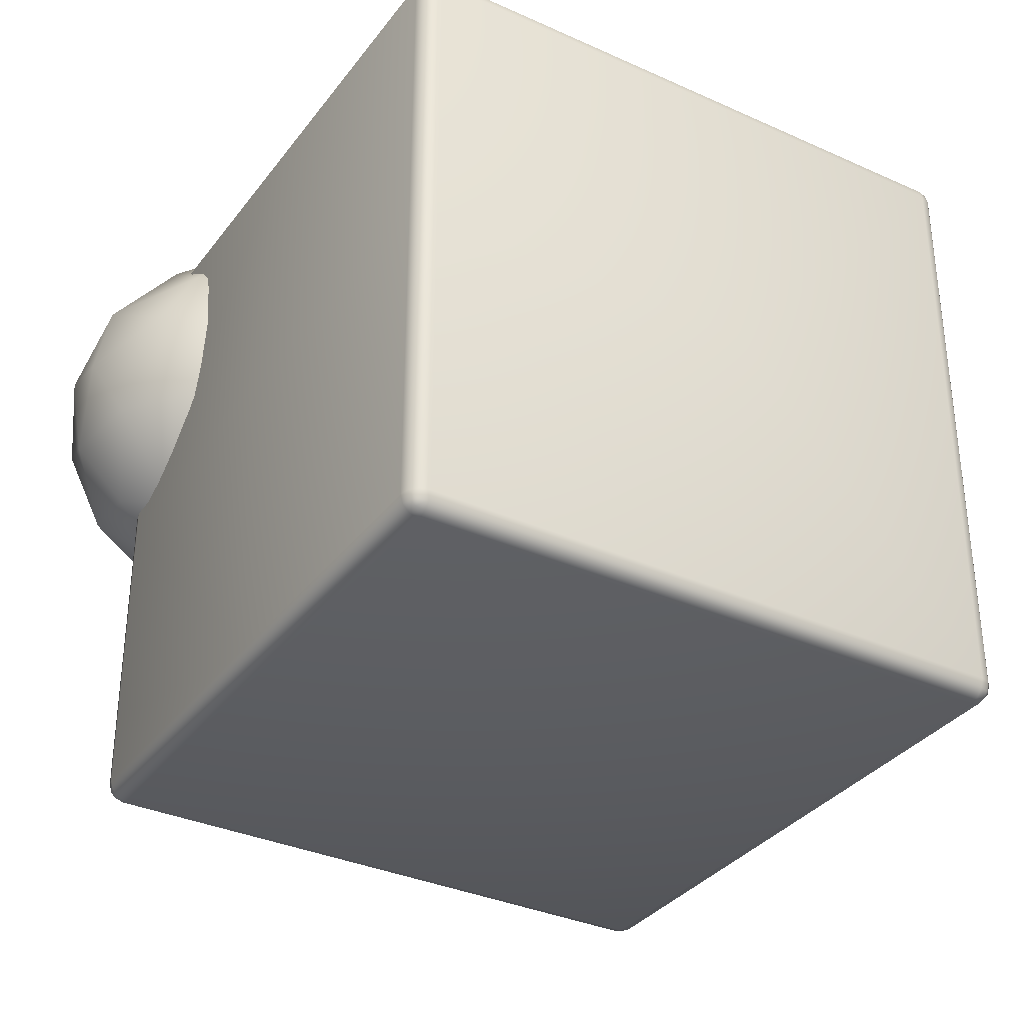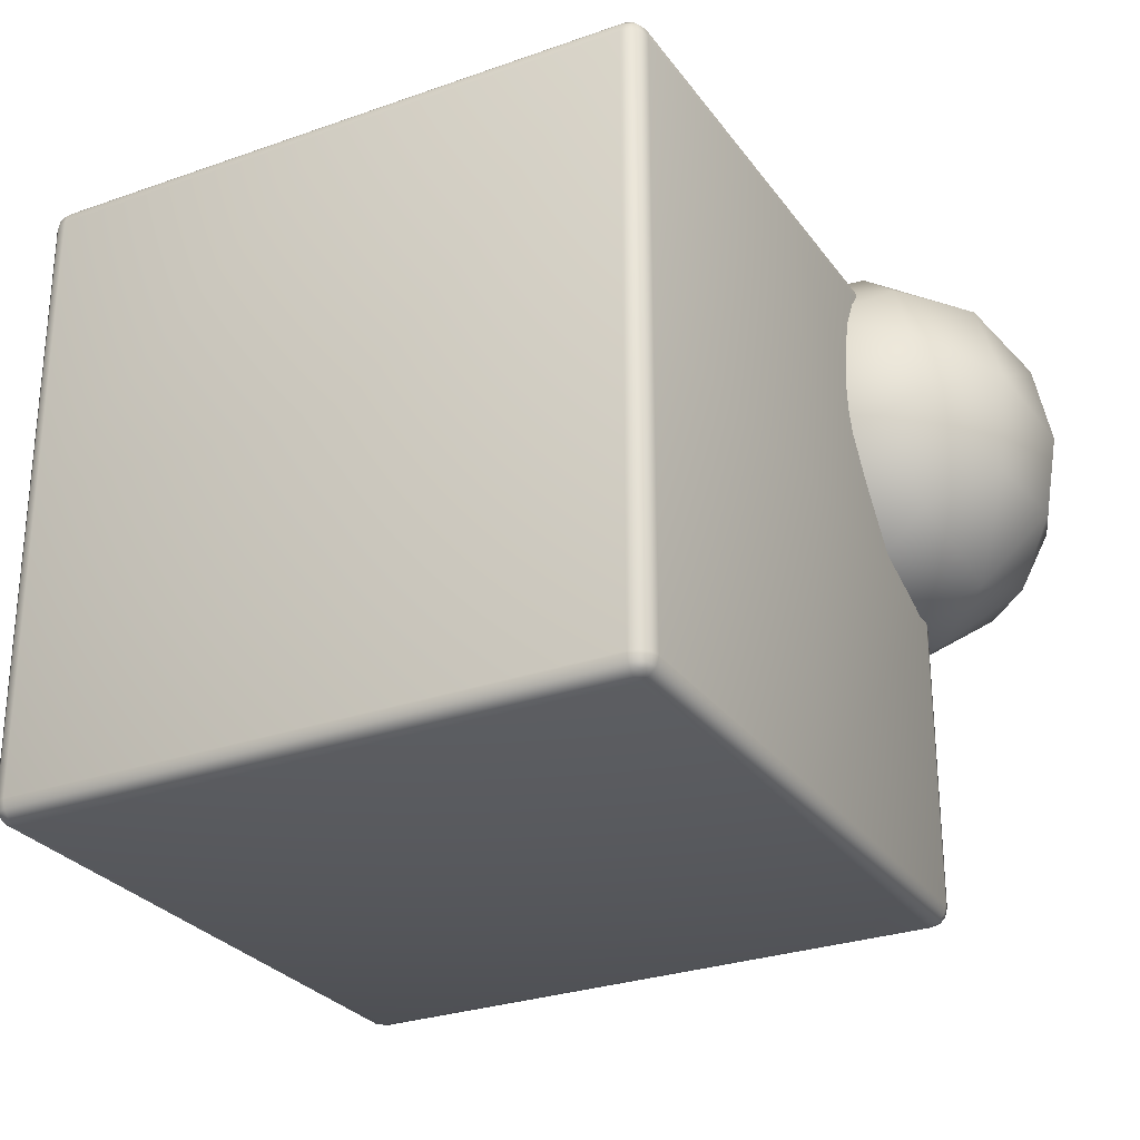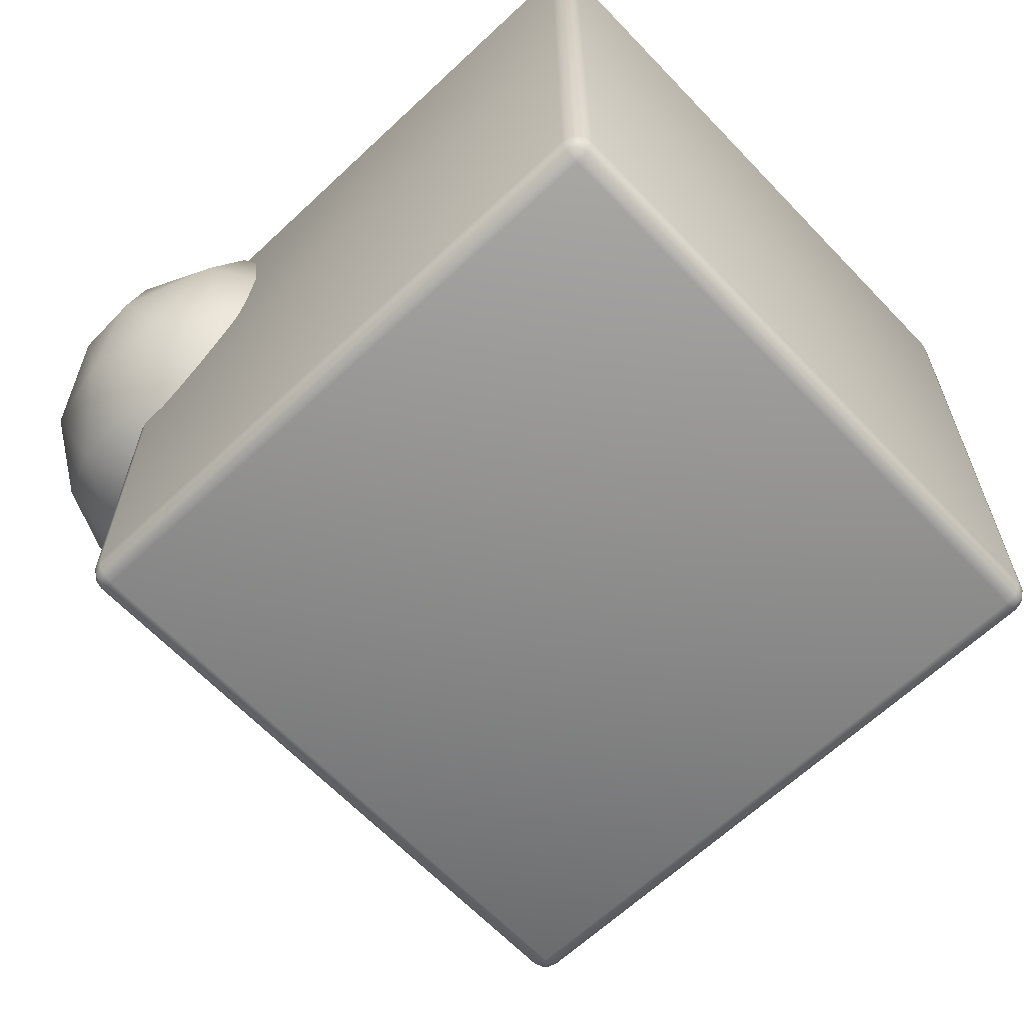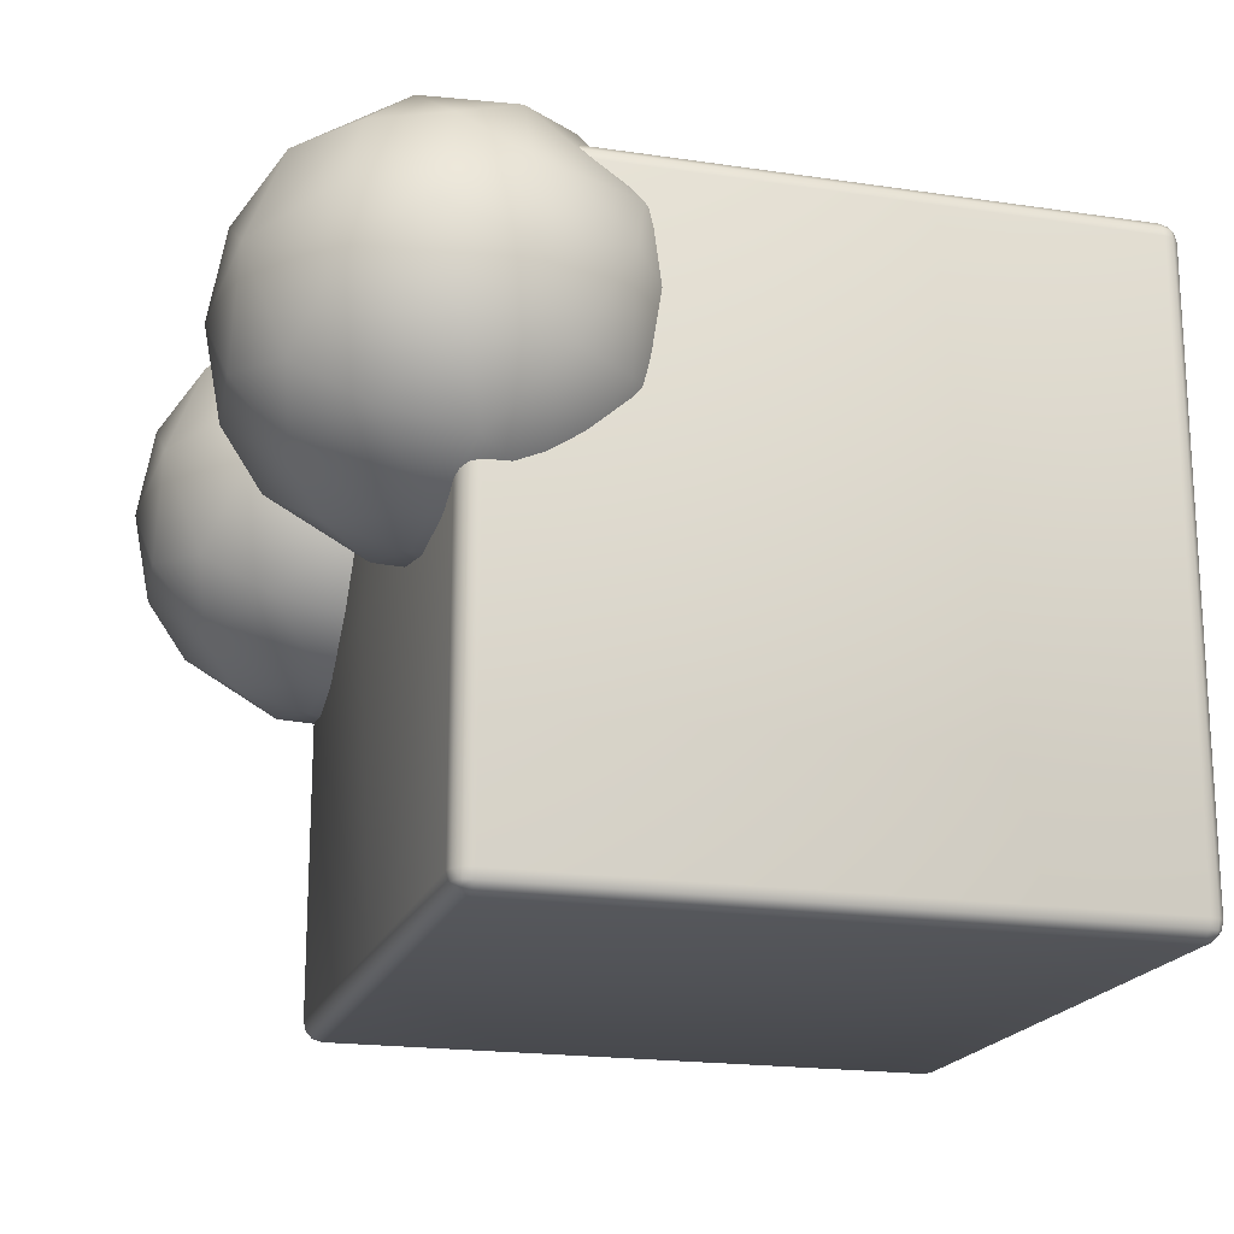
<metadata>
{"format":"obj","ext":"obj","renderer":"f3d","projection":"perspective","resolution":1024,"background":"white","views":[{"elev":-34.1,"azim":-31.4,"up":"+Y"},{"elev":-28.1,"azim":28.3,"up":"+Y"},{"elev":-64.0,"azim":-46.5,"up":"+Y"},{"elev":-19.0,"azim":-105.9,"up":"+Y"}]}
</metadata>
<code>
o Cube_Cube.001
v -0.453 0.06602 -0.01203
v -0.4251 0.5153 0.4652
v -0.453 0.5153 0.4372
v 0.0242 0.9645 0.4652
v 0.0242 0.9925 0.4372
v 0.4735 0.5153 0.4652
v 0.5014 0.5153 0.4372
v 0.0242 0.06602 0.4652
v 0.4735 0.03803 0.4372
v 0.5014 0.06602 0.4372
v 0.4735 0.06602 0.4652
v 0.4874 0.04177 0.4372
v 0.4735 0.04177 0.4512
v 0.4868 0.0454 0.4506
v 0.4977 0.06602 0.4512
v 0.4977 0.05204 0.4372
v 0.4941 0.05264 0.4506
v 0.4735 0.05204 0.4615
v 0.4874 0.06602 0.4615
v 0.4868 0.05264 0.4578
v 0.5014 0.9645 0.4372
v 0.4735 0.9925 0.4372
v 0.4735 0.9645 0.4652
v 0.4977 0.9785 0.4372
v 0.4977 0.9645 0.4512
v 0.4941 0.9779 0.4506
v 0.4735 0.9888 0.4512
v 0.4874 0.9888 0.4372
v 0.4868 0.9852 0.4506
v 0.4874 0.9645 0.4615
v 0.4735 0.9785 0.4615
v 0.4868 0.9779 0.4578
v -0.4251 0.03803 0.4372
v -0.4251 0.06602 0.4652
v -0.453 0.06602 0.4372
v -0.4251 0.04177 0.4512
v -0.439 0.04177 0.4372
v -0.4384 0.0454 0.4506
v -0.439 0.06602 0.4615
v -0.4251 0.05204 0.4615
v -0.4384 0.05264 0.4578
v -0.4493 0.05204 0.4372
v -0.4493 0.06602 0.4512
v -0.4457 0.05264 0.4506
v -0.4251 0.9925 0.4372
v -0.453 0.9645 0.4372
v -0.4251 0.9645 0.4652
v -0.439 0.9888 0.4372
v -0.4251 0.9888 0.4512
v -0.4384 0.9852 0.4506
v -0.4493 0.9645 0.4512
v -0.4493 0.9785 0.4372
v -0.4457 0.9779 0.4506
v -0.4251 0.9785 0.4615
v -0.439 0.9645 0.4615
v -0.4384 0.9779 0.4578
v 0.4735 0.03803 -0.4613
v 0.4735 0.06602 -0.4893
v 0.5014 0.06602 -0.4613
v 0.4735 0.04177 -0.4753
v 0.4874 0.04177 -0.4613
v 0.4868 0.0454 -0.4747
v 0.4874 0.06602 -0.4855
v 0.4735 0.05204 -0.4855
v 0.4868 0.05264 -0.4819
v 0.4977 0.05204 -0.4613
v 0.4977 0.06602 -0.4753
v 0.4941 0.05264 -0.4747
v 0.4735 0.9925 -0.4613
v 0.5014 0.9645 -0.4613
v 0.4735 0.9645 -0.4893
v 0.4874 0.9888 -0.4613
v 0.4735 0.9888 -0.4753
v 0.4868 0.9852 -0.4747
v 0.4977 0.9645 -0.4753
v 0.4977 0.9785 -0.4613
v 0.4941 0.9779 -0.4747
v 0.4735 0.9785 -0.4855
v 0.4874 0.9645 -0.4855
v 0.4868 0.9779 -0.4819
v -0.4251 0.03803 -0.4613
v -0.453 0.06602 -0.4613
v -0.4251 0.06602 -0.4893
v -0.439 0.04177 -0.4613
v -0.4251 0.04177 -0.4753
v -0.4384 0.0454 -0.4747
v -0.4493 0.06602 -0.4753
v -0.4493 0.05204 -0.4613
v -0.4457 0.05264 -0.4747
v -0.4251 0.05204 -0.4855
v -0.439 0.06602 -0.4855
v -0.4384 0.05264 -0.4819
v -0.4251 0.9925 -0.4613
v -0.4251 0.9645 -0.4893
v -0.453 0.9645 -0.4613
v -0.4251 0.9888 -0.4753
v -0.439 0.9888 -0.4613
v -0.4384 0.9852 -0.4747
v -0.439 0.9645 -0.4855
v -0.4251 0.9785 -0.4855
v -0.4384 0.9779 -0.4819
v -0.4493 0.9785 -0.4613
v -0.4493 0.9645 -0.4753
v -0.4457 0.9779 -0.4747
v -0.4251 0.9925 -0.01203
v -0.453 0.9645 -0.01203
v -0.4251 0.5153 -0.4893
v -0.453 0.5153 -0.4613
v 0.0242 0.06602 -0.4893
v 0.0242 0.9925 -0.4613
v 0.0242 0.9645 -0.4893
v 0.5014 0.5153 -0.4613
v 0.4735 0.5153 -0.4893
v 0.5014 0.06602 -0.01203
v 0.4735 0.9925 -0.01203
v 0.5014 0.9645 -0.01203
v -0.4694 0.5153 -0.01203
v 0.08474 0.5153 0.4652
v 0.0242 1.004 -0.01203
v 0.0242 0.5153 -0.5075
v 0.5177 0.5153 -0.01203
f 116 7 121
f 111 113 120
f 1 108 82
f 5 115 119
f 4 2 118
f 106 108 117
f 12 13 9
f 16 14 12
f 15 16 10
f 19 17 15
f 18 19 11
f 18 14 20
f 14 17 20
f 24 25 21
f 24 29 26
f 27 28 22
f 31 29 27
f 30 31 23
f 25 32 30
f 26 29 32
f 36 37 33
f 40 38 36
f 39 40 34
f 43 41 39
f 42 43 35
f 42 38 44
f 38 41 44
f 48 49 45
f 52 50 48
f 51 52 46
f 55 53 51
f 54 55 47
f 54 50 56
f 50 53 56
f 60 61 57
f 64 62 60
f 63 64 58
f 67 65 63
f 66 67 59
f 66 62 68
f 62 65 68
f 72 73 69
f 76 74 72
f 75 76 70
f 79 77 75
f 78 79 71
f 78 74 80
f 74 77 80
f 84 85 81
f 88 86 84
f 87 88 82
f 91 89 87
f 90 91 83
f 90 86 92
f 86 89 92
f 96 97 93
f 100 98 96
f 99 100 94
f 103 101 99
f 102 103 95
f 102 98 104
f 98 101 104
f 9 36 33
f 13 40 36
f 18 11 8
f 7 25 15
f 25 19 15
f 30 23 6
f 5 49 27
f 49 31 27
f 54 47 4
f 3 43 51
f 43 55 51
f 39 34 2
f 33 84 81
f 37 88 84
f 42 35 1
f 105 97 48
f 97 52 48
f 102 95 106
f 107 91 99
f 91 103 99
f 87 82 108
f 81 60 57
f 85 64 60
f 90 83 109
f 110 73 96
f 73 100 96
f 78 71 111
f 112 67 75
f 67 79 75
f 63 58 113
f 57 12 9
f 61 16 12
f 66 59 114
f 115 28 72
f 28 76 72
f 24 21 116
f 81 9 33
f 3 1 35
f 3 106 117
f 8 2 34
f 11 118 8
f 23 118 6
f 110 115 69
f 105 110 93
f 105 5 119
f 109 113 58
f 107 109 83
f 107 111 120
f 114 7 10
f 112 114 59
f 112 116 121
f 116 21 7
f 111 71 113
f 1 117 108
f 5 22 115
f 4 47 2
f 106 95 108
f 12 14 13
f 16 17 14
f 15 17 16
f 19 20 17
f 18 20 19
f 18 13 14
f 24 26 25
f 24 28 29
f 27 29 28
f 31 32 29
f 30 32 31
f 25 26 32
f 36 38 37
f 40 41 38
f 39 41 40
f 43 44 41
f 42 44 43
f 42 37 38
f 48 50 49
f 52 53 50
f 51 53 52
f 55 56 53
f 54 56 55
f 54 49 50
f 60 62 61
f 64 65 62
f 63 65 64
f 67 68 65
f 66 68 67
f 66 61 62
f 72 74 73
f 76 77 74
f 75 77 76
f 79 80 77
f 78 80 79
f 78 73 74
f 84 86 85
f 88 89 86
f 87 89 88
f 91 92 89
f 90 92 91
f 90 85 86
f 96 98 97
f 100 101 98
f 99 101 100
f 103 104 101
f 102 104 103
f 102 97 98
f 9 13 36
f 13 18 40
f 34 40 8
f 40 18 8
f 15 10 7
f 7 21 25
f 25 30 19
f 11 19 6
f 19 30 6
f 27 22 5
f 5 45 49
f 49 54 31
f 23 31 4
f 31 54 4
f 51 46 3
f 3 35 43
f 43 39 55
f 47 55 2
f 55 39 2
f 33 37 84
f 37 42 88
f 82 88 1
f 88 42 1
f 48 45 105
f 105 93 97
f 97 102 52
f 46 52 106
f 52 102 106
f 99 94 107
f 107 83 91
f 91 87 103
f 95 103 108
f 103 87 108
f 81 85 60
f 85 90 64
f 58 64 109
f 64 90 109
f 96 93 110
f 110 69 73
f 73 78 100
f 94 100 111
f 100 78 111
f 75 70 112
f 112 59 67
f 67 63 79
f 71 79 113
f 79 63 113
f 57 61 12
f 61 66 16
f 10 16 114
f 16 66 114
f 72 69 115
f 115 22 28
f 28 24 76
f 70 76 116
f 76 24 116
f 81 57 9
f 3 117 1
f 3 46 106
f 8 118 2
f 11 6 118
f 23 4 118
f 110 119 115
f 105 119 110
f 105 45 5
f 109 120 113
f 107 120 109
f 107 94 111
f 114 121 7
f 112 121 114
f 112 70 116
o Sphere
v 0.2402 1.03 -0.4147
v 0.1816 0.9747 -0.5139
v 0.1269 0.8276 -0.5442
v 0.1353 0.6758 -0.5067
v 0.2166 0.6024 -0.5985
v 0.2245 0.9719 -0.6148
v 0.1824 0.8696 -0.6399
v 0.1747 0.7557 -0.6504
v 0.3057 0.508 -0.5042
v 0.2577 0.6636 -0.6926
v 0.3718 1.085 -0.4438
v 0.3194 1.067 -0.5346
v 0.3234 0.9719 -0.6893
v 0.2987 0.8281 -0.7445
v 0.3514 0.5753 -0.6701
v 0.4381 0.9131 -0.7417
v 0.3648 0.683 -0.7451
v 0.3977 0.4915 -0.5108
v 0.4025 1.035 -0.6429
v 0.4591 0.7886 -0.7635
v 0.413 0.5267 -0.6169
v 0.5172 0.8666 -0.7371
v 0.4924 0.67 -0.7347
v 0.5144 1.03 -0.6168
v 0.5931 0.9076 -0.6771
v 0.5984 0.7853 -0.7024
v 0.64 0.7134 -0.6472
v 0.5327 0.5997 -0.6721
v 0.6262 0.979 -0.5615
v 0.6088 0.6008 -0.5978
v 0.5636 1.048 -0.4886
v 0.6814 0.8389 -0.5937
v 0.4931 0.5086 -0.541
v 0.469 1.078 -0.5236
v 0.6848 0.914 -0.4975
v 0.7108 0.7886 -0.4996
v 0.6882 0.6703 -0.5077
v 0.638 0.9755 -0.3899
v 0.6883 0.8246 -0.3496
v 0.6711 0.6729 -0.362
v 0.5943 0.5463 -0.4549
v 0.4827 1.053 -0.338
v 0.5544 0.9738 -0.2762
v 0.5885 0.8668 -0.2377
v 0.6033 0.7589 -0.2353
v 0.573 0.604 -0.2878
v 0.4993 0.5472 -0.308
v 0.4836 0.5007 -0.4303
v 0.5278 0.7134 -0.2018
v 0.4078 1 -0.2545
v 0.449 0.9096 -0.1936
v 0.4492 0.7919 -0.1697
v 0.4379 0.666 -0.1945
v 0.3985 0.5111 -0.35
v 0.4526 1.078 -0.3989
v 0.2947 0.7853 -0.1928
v 0.3557 0.5768 -0.2614
v 0.3176 0.9068 -0.207
v 0.3125 0.6731 -0.2075
v 0.3028 1.034 -0.3303
v 0.217 0.9065 -0.2673
v 0.1715 0.8214 -0.2902
v 0.2057 0.6672 -0.2859
v 0.1514 0.6759 -0.3703
v 0.1386 0.907 -0.4286
v 0.1151 0.7886 -0.4284
v 0.2037 0.5736 -0.4704
v 0.2587 0.5407 -0.387
f 188 130 189
f 186 123 124
f 123 128 124
f 125 126 188
f 133 127 123
f 126 129 131
f 127 135 128
f 131 136 126
f 133 134 127
f 130 136 142
f 135 138 131
f 135 137 141
f 133 132 155
f 134 137 135
f 155 145 140
f 144 149 136
f 141 144 138
f 139 142 154
f 137 145 146
f 141 143 147
f 149 154 142
f 147 148 144
f 148 151 149
f 155 152 145
f 146 153 147
f 145 152 150
f 145 150 146
f 153 158 148
f 151 158 162
f 151 162 154
f 150 152 159
f 162 169 154
f 139 154 169
f 155 132 176
f 156 159 160
f 157 161 158
f 176 163 152
f 162 161 167
f 163 164 159
f 167 168 162
f 160 166 161
f 159 165 160
f 164 163 171
f 168 175 169
f 167 170 174
f 164 172 165
f 139 169 175
f 165 173 166
f 174 178 168
f 173 174 170
f 172 171 179
f 163 176 181
f 173 179 177
f 173 180 174
f 178 184 189
f 182 183 177
f 178 189 175
f 177 184 180
f 181 182 179
f 189 130 175
f 139 175 130
f 184 183 185
f 122 186 182
f 182 186 183
f 132 122 181
f 189 185 188
f 187 125 185
f 187 186 124
f 123 122 133
f 187 124 125
f 122 132 133
f 125 129 126
f 123 127 128
f 124 128 129
f 188 126 130
f 125 124 129
f 127 134 135
f 129 128 135
f 133 140 134
f 130 126 136
f 129 135 131
f 130 142 139
f 131 138 136
f 135 141 138
f 134 140 137
f 133 155 140
f 138 144 136
f 141 137 143
f 142 136 149
f 141 147 144
f 137 140 145
f 137 146 143
f 147 143 146
f 149 151 154
f 144 148 149
f 146 150 153
f 147 153 148
f 153 157 158
f 151 148 158
f 150 156 153
f 157 153 156
f 150 159 156
f 152 155 176
f 158 161 162
f 157 156 160
f 157 160 161
f 152 163 159
f 160 165 166
f 169 162 168
f 161 166 167
f 159 164 165
f 166 170 167
f 166 173 170
f 164 171 172
f 167 174 168
f 165 172 173
f 168 178 175
f 178 174 180
f 173 172 179
f 163 181 171
f 173 177 180
f 171 181 179
f 176 132 181
f 179 182 177
f 178 180 184
f 177 183 184
f 181 122 182
f 183 186 187
f 185 183 187
f 189 184 185
f 185 125 188
f 122 123 186
o Sphere.001
v -0.4467 1.03 -0.4147
v -0.5053 0.9747 -0.5139
v -0.56 0.8276 -0.5442
v -0.5516 0.6758 -0.5067
v -0.4703 0.6024 -0.5985
v -0.4624 0.9719 -0.6148
v -0.5045 0.8696 -0.6399
v -0.5123 0.7557 -0.6504
v -0.3812 0.508 -0.5042
v -0.4293 0.6636 -0.6926
v -0.3151 1.085 -0.4438
v -0.3675 1.067 -0.5346
v -0.3635 0.9719 -0.6893
v -0.3882 0.8281 -0.7445
v -0.3356 0.5753 -0.6701
v -0.2488 0.9131 -0.7417
v -0.3222 0.683 -0.7451
v -0.2892 0.4915 -0.5108
v -0.2844 1.035 -0.6429
v -0.2279 0.7886 -0.7635
v -0.274 0.5267 -0.6169
v -0.1697 0.8666 -0.7371
v -0.1946 0.67 -0.7347
v -0.1726 1.03 -0.6168
v -0.09384 0.9076 -0.6771
v -0.08858 0.7853 -0.7024
v -0.04698 0.7134 -0.6472
v -0.1542 0.5997 -0.6721
v -0.06069 0.979 -0.5615
v -0.07812 0.6008 -0.5978
v -0.1233 1.048 -0.4886
v -0.005525 0.8389 -0.5937
v -0.1938 0.5086 -0.541
v -0.2179 1.078 -0.5236
v -0.00209 0.914 -0.4975
v 0.02383 0.7886 -0.4996
v 0.00123 0.6703 -0.5077
v -0.04896 0.9755 -0.3899
v 0.001393 0.8246 -0.3496
v -0.01588 0.6729 -0.362
v -0.09267 0.5463 -0.4549
v -0.2042 1.053 -0.338
v -0.1326 0.9738 -0.2762
v -0.09848 0.8668 -0.2377
v -0.08366 0.7589 -0.2353
v -0.1139 0.604 -0.2878
v -0.1876 0.5472 -0.308
v -0.2033 0.5007 -0.4303
v -0.1592 0.7134 -0.2018
v -0.2792 1 -0.2545
v -0.2379 0.9096 -0.1936
v -0.2377 0.7919 -0.1697
v -0.249 0.666 -0.1945
v -0.2884 0.5111 -0.35
v -0.2343 1.078 -0.3989
v -0.3923 0.7853 -0.1928
v -0.3312 0.5768 -0.2614
v -0.3693 0.9068 -0.207
v -0.3745 0.6731 -0.2075
v -0.3841 1.034 -0.3303
v -0.4699 0.9065 -0.2673
v -0.5154 0.8214 -0.2902
v -0.4812 0.6672 -0.2859
v -0.5356 0.6759 -0.3703
v -0.5484 0.907 -0.4286
v -0.5719 0.7886 -0.4284
v -0.4833 0.5736 -0.4704
v -0.4282 0.5407 -0.387
f 256 198 257
f 254 191 192
f 191 196 192
f 193 194 256
f 201 195 191
f 194 197 199
f 195 203 196
f 199 204 194
f 201 202 195
f 198 204 210
f 203 206 199
f 203 205 209
f 201 200 223
f 202 205 203
f 223 213 208
f 212 217 204
f 209 212 206
f 207 210 222
f 205 213 214
f 209 211 215
f 217 222 210
f 215 216 212
f 216 219 217
f 223 220 213
f 214 221 215
f 213 220 218
f 213 218 214
f 221 226 216
f 219 226 230
f 219 230 222
f 218 220 227
f 230 237 222
f 207 222 237
f 223 200 244
f 224 227 228
f 225 229 226
f 244 231 220
f 230 229 235
f 231 232 227
f 235 236 230
f 228 234 229
f 227 233 228
f 232 231 239
f 236 243 237
f 235 238 242
f 232 240 233
f 207 237 243
f 233 241 234
f 242 246 236
f 241 242 238
f 240 239 247
f 231 244 249
f 241 247 245
f 241 248 242
f 246 252 257
f 250 251 245
f 246 257 243
f 245 252 248
f 249 250 247
f 257 198 243
f 207 243 198
f 252 251 253
f 190 254 250
f 250 254 251
f 200 190 249
f 257 253 256
f 255 193 253
f 255 254 192
f 191 190 201
f 255 192 193
f 190 200 201
f 193 197 194
f 191 195 196
f 192 196 197
f 256 194 198
f 193 192 197
f 195 202 203
f 197 196 203
f 201 208 202
f 198 194 204
f 197 203 199
f 198 210 207
f 199 206 204
f 203 209 206
f 202 208 205
f 201 223 208
f 206 212 204
f 209 205 211
f 210 204 217
f 209 215 212
f 205 208 213
f 205 214 211
f 215 211 214
f 217 219 222
f 212 216 217
f 214 218 221
f 215 221 216
f 221 225 226
f 219 216 226
f 218 224 221
f 225 221 224
f 218 227 224
f 220 223 244
f 226 229 230
f 225 224 228
f 225 228 229
f 220 231 227
f 228 233 234
f 237 230 236
f 229 234 235
f 227 232 233
f 234 238 235
f 234 241 238
f 232 239 240
f 235 242 236
f 233 240 241
f 236 246 243
f 246 242 248
f 241 240 247
f 231 249 239
f 241 245 248
f 239 249 247
f 244 200 249
f 247 250 245
f 246 248 252
f 245 251 252
f 249 190 250
f 251 254 255
f 253 251 255
f 257 252 253
f 253 193 256
f 190 191 254

</code>
